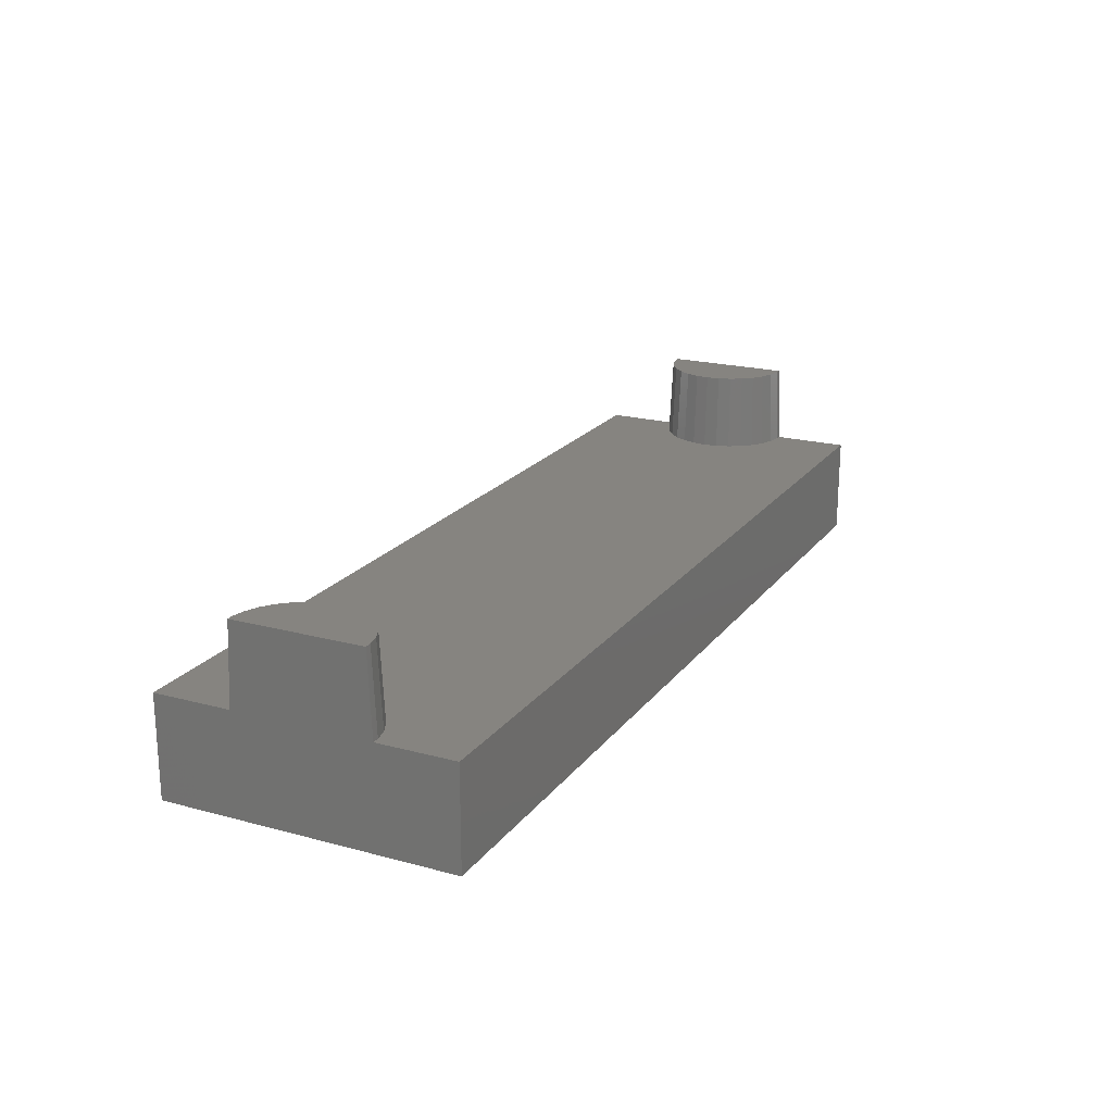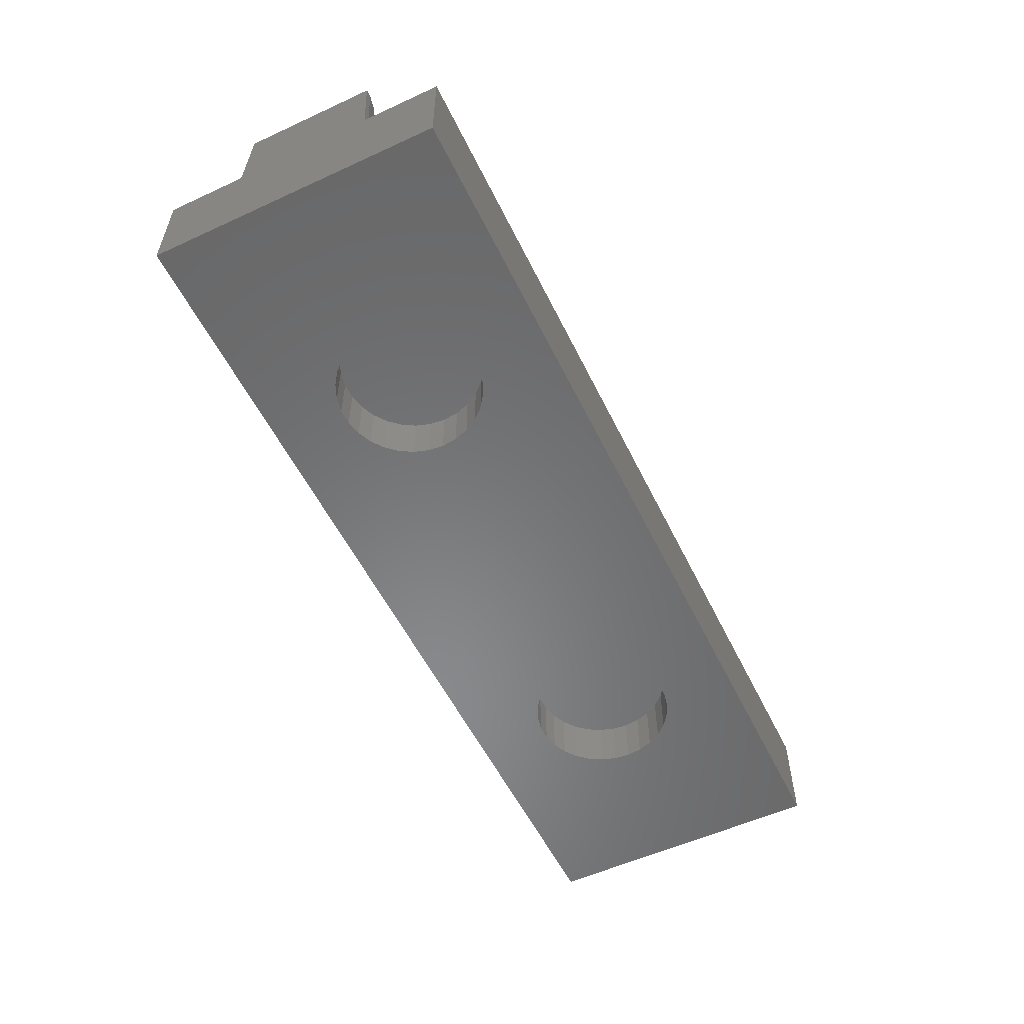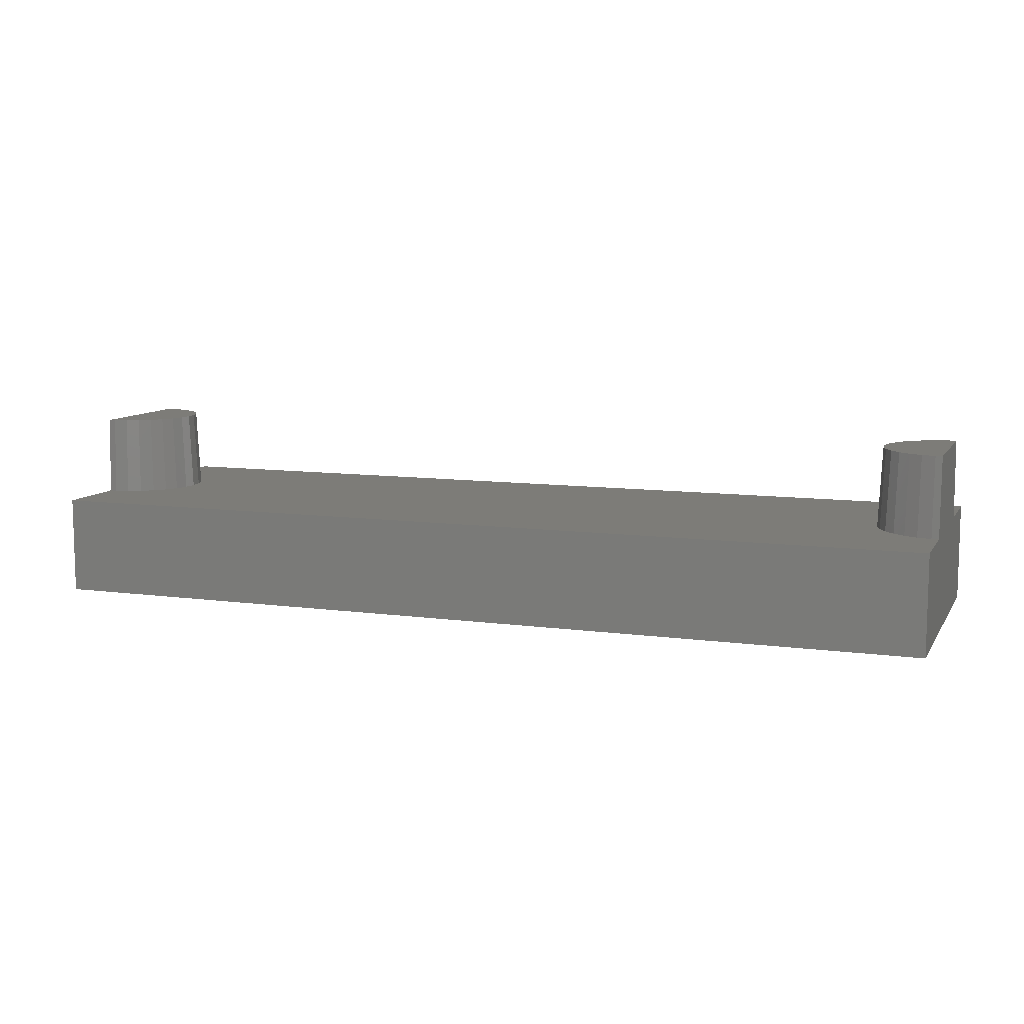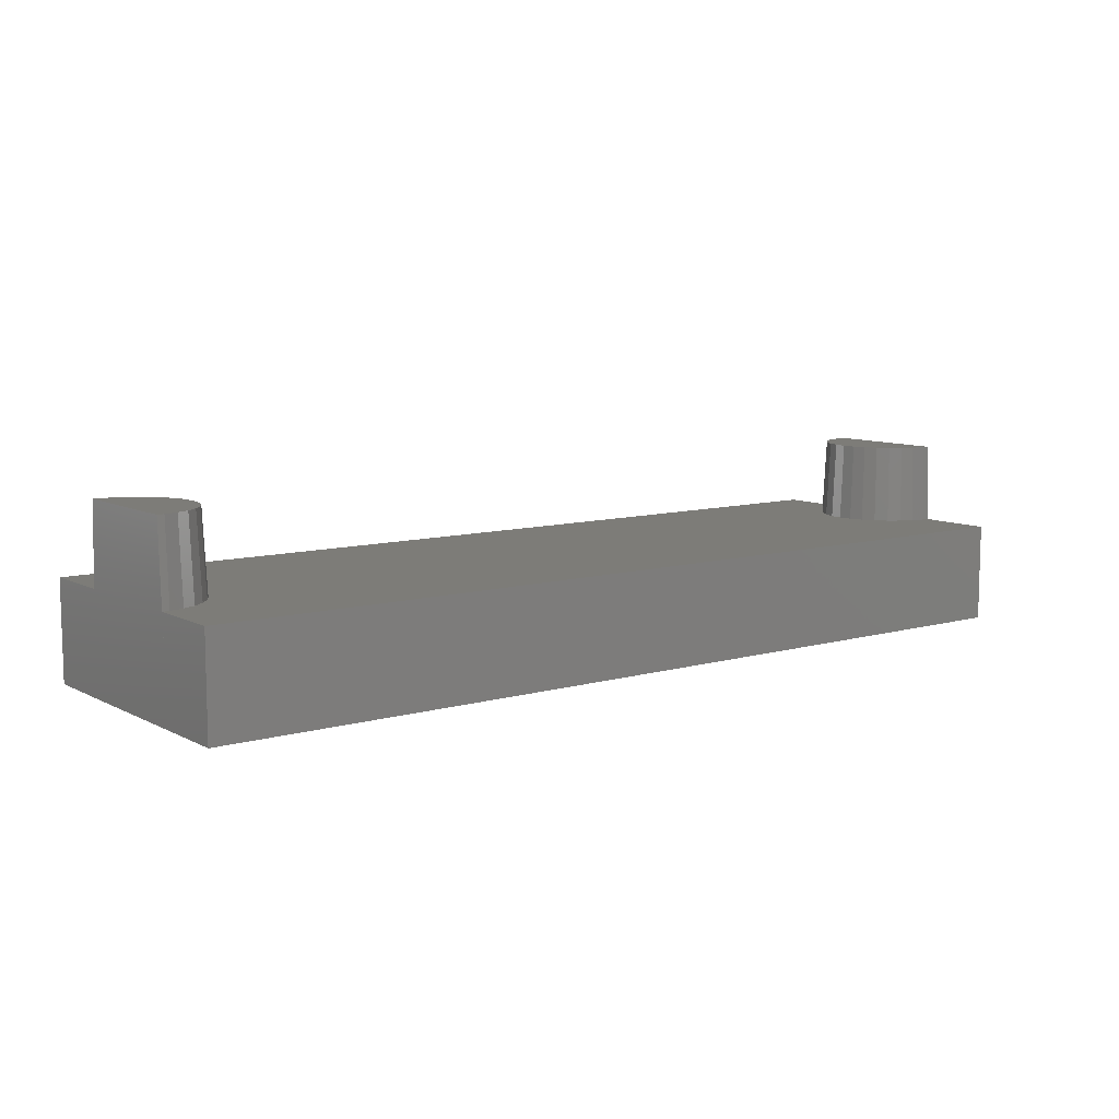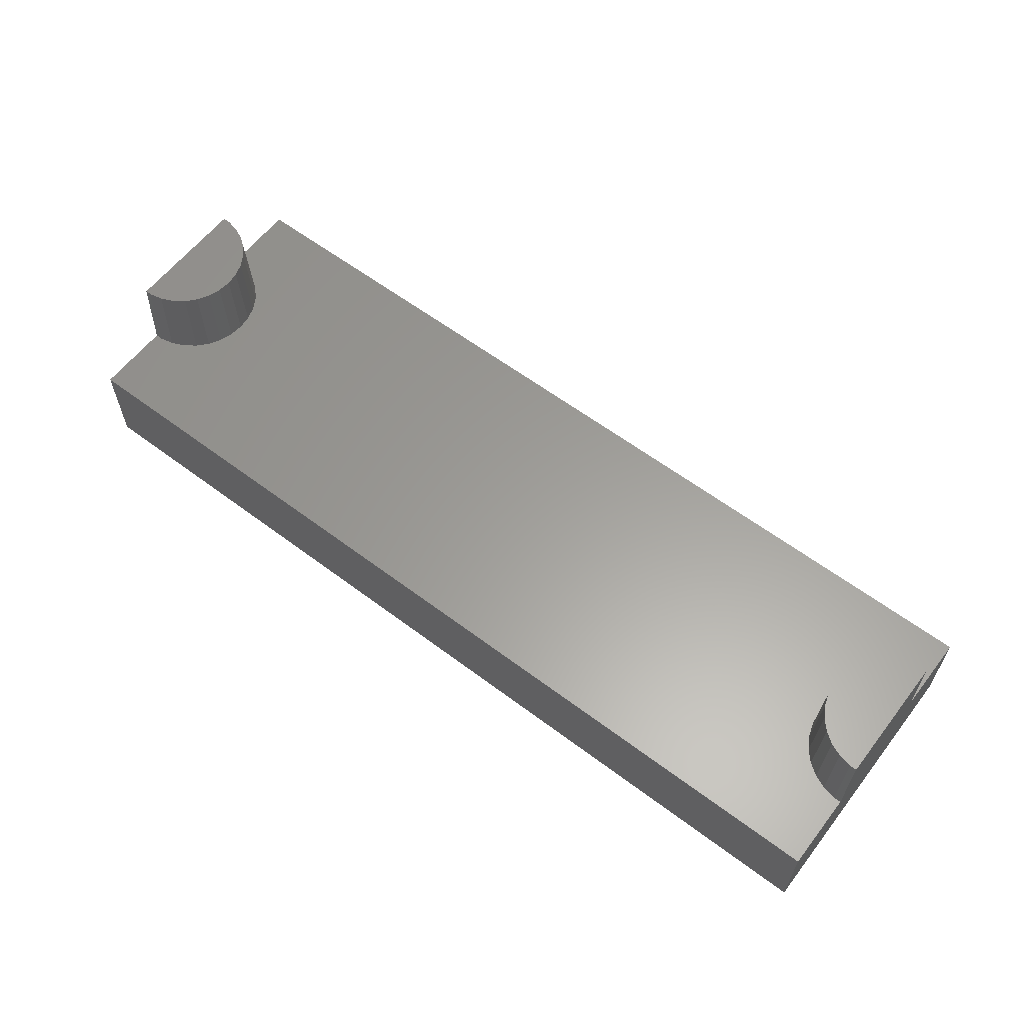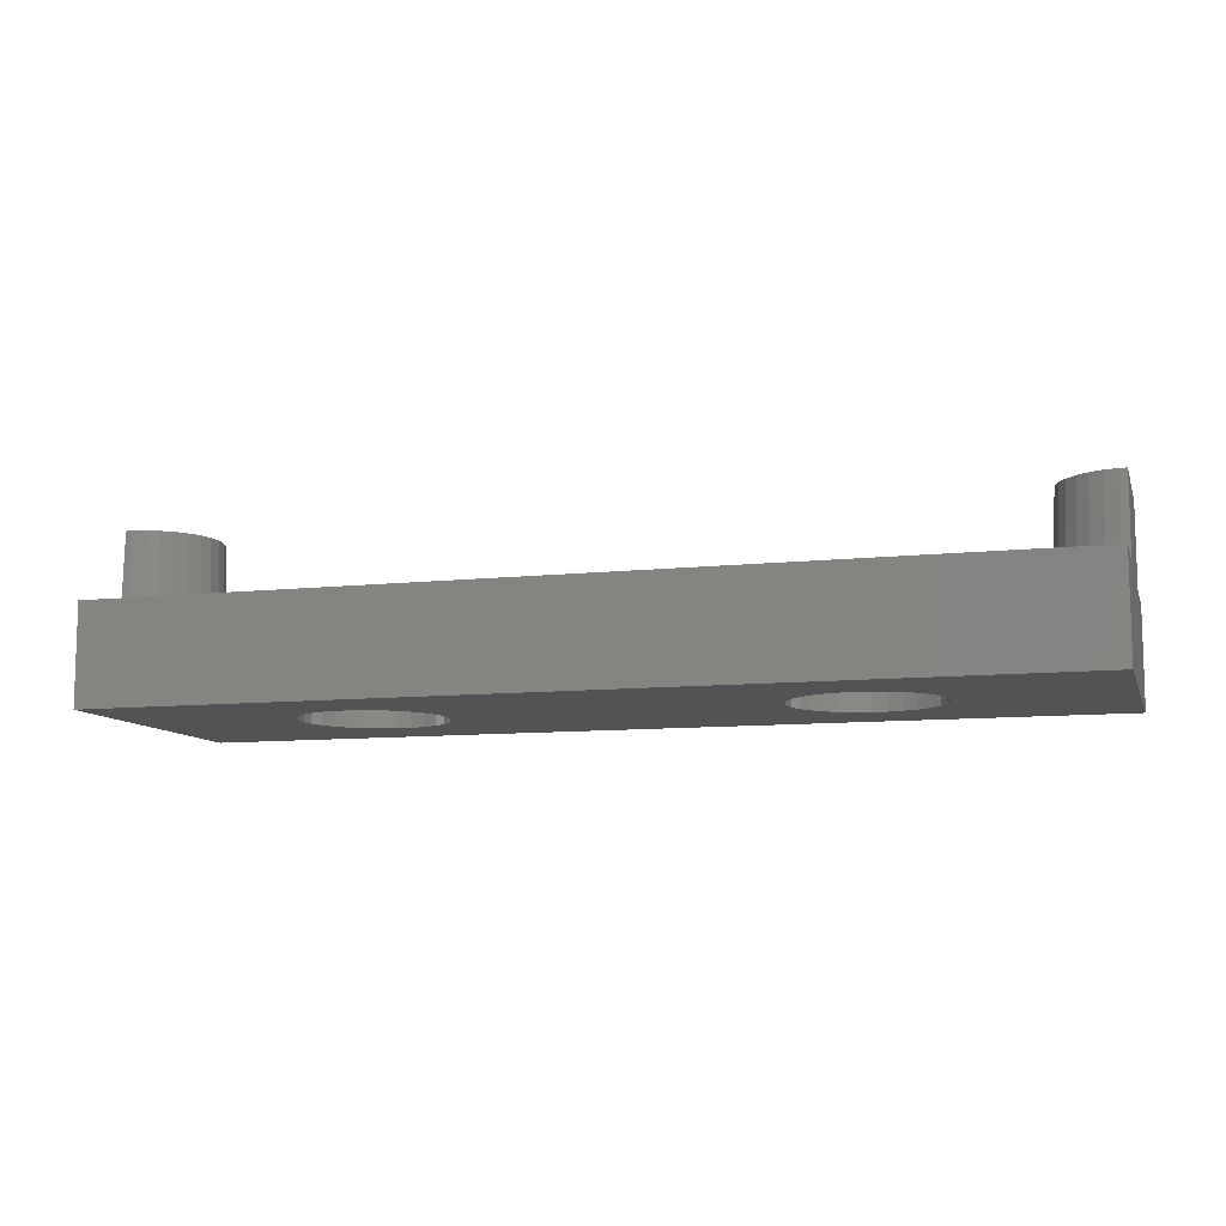
<metadata>
{"format":"stl","ext":"stl","renderer":"f3d","projection":"perspective","resolution":1024,"background":"white","views":[{"elev":20.3,"azim":-63.8,"up":"+Z"},{"elev":-55.3,"azim":-64.2,"up":"+Z"},{"elev":9.4,"azim":19.8,"up":"+Z"},{"elev":9.1,"azim":142.9,"up":"+Z"},{"elev":60.6,"azim":-142.5,"up":"+Z"},{"elev":-9.7,"azim":-164.0,"up":"+Z"}]}
</metadata>
<code>
# stl→obj: 226 verts, 448 faces
v -32.57 -10.2 0
v -32.57 -10.2 7.027
v -32.57 10.2 0
v -32.57 -4.783 7.027
v -32.57 4.783 7.027
v -32.57 10.2 7.027
v 32.57 -10.2 0
v 32.57 -10.2 7.027
v 32.57 5.097 0
v 32.57 10.2 0
v -15.75 -5.072 0
v -16.82 -5.072 0
v -21.38 0 0
v -21.27 -1.06 0
v -20.94 -2.074 0
v -20.41 -2.998 0
v -19.7 -3.79 0
v -18.83 -4.417 0
v -17.86 -4.85 0
v -14.71 -4.85 0
v -13.73 -4.417 0
v -12.87 -3.79 0
v -12.16 -2.998 0
v -11.63 -2.074 0
v -11.3 -1.06 0
v 11.3 -1.06 0
v -13.73 4.417 0
v -14.71 4.85 0
v -20.41 2.998 0
v -19.7 3.79 0
v -11.18 0 0
v -11.3 1.06 0
v -18.83 4.417 0
v -11.63 2.074 0
v -17.86 4.85 0
v -12.16 2.998 0
v -16.82 5.072 0
v 16.82 -5.072 0
v 15.75 -5.072 0
v -15.75 5.072 0
v 13.73 -4.417 0
v -12.87 3.79 0
v 12.87 -3.79 0
v 11.18 0 0
v -20.94 2.074 0
v -21.27 1.06 0
v 20.41 2.998 0
v 20.94 2.074 0
v 11.3 1.06 0
v 11.63 -2.074 0
v 12.16 -2.998 0
v 14.71 -4.85 0
v 17.86 -4.85 0
v 18.83 -4.417 0
v 19.7 -3.79 0
v 20.94 -2.074 0
v 32.57 -5.097 0
v 20.41 -2.998 0
v 21.27 -1.06 0
v 21.38 0 0
v 21.27 1.06 0
v 15.75 5.072 0
v 16.82 5.072 0
v 19.7 3.79 0
v 18.83 4.417 0
v 17.86 4.85 0
v 14.71 4.85 0
v 13.73 4.417 0
v 12.87 3.79 0
v 12.16 2.998 0
v 11.63 2.074 0
v 32.57 10.2 7.027
v -32.07 -4.783 7.027
v 32.07 -4.783 7.027
v 32.57 -4.783 7.027
v -31.6 -4.684 7.027
v 27.76 0 7.027
v 27.81 0.5243 7.027
v 27.86 -1 7.027
v 27.81 -0.4757 7.027
v 27.86 1 7.027
v 28.01 -1.455 7.027
v 28.17 -1.956 7.027
v -31.08 -4.574 7.027
v 29.35 3.574 7.027
v 29.78 3.884 7.027
v 28.68 2.827 7.027
v 29.03 3.219 7.027
v 28.44 2.413 7.027
v 32.57 4.783 7.027
v 32.07 4.783 7.027
v -32.07 4.783 7.027
v -31.55 4.674 7.027
v -31.08 4.574 7.027
v -30.6 4.36 7.027
v -30.16 4.165 7.027
v -29.74 3.856 7.027
v -29.35 3.574 7.027
v -29 3.183 7.027
v -28.68 2.827 7.027
v -28.41 2.371 7.027
v -28.17 1.956 7.027
v -28.01 1.455 7.027
v -27.86 1 7.027
v -27.81 0.4757 7.027
v -27.76 0 7.027
v -27.81 -0.5243 7.027
v -27.86 -1 7.027
v -28.03 -1.501 7.027
v -28.17 -1.956 7.027
v -28.44 -2.413 7.027
v -28.68 -2.827 7.027
v -29.03 -3.219 7.027
v -29.35 -3.574 7.027
v -29.78 -3.884 7.027
v -30.65 -4.38 7.027
v 31.6 4.684 7.027
v -30.16 -4.165 7.027
v 28.17 1.956 7.027
v 28.41 -2.371 7.027
v 30.16 4.165 7.027
v 28.03 1.501 7.027
v 31.55 -4.674 7.027
v 31.08 4.574 7.027
v 30.65 4.38 7.027
v 28.68 -2.827 7.027
v 29 -3.183 7.027
v 29.35 -3.574 7.027
v 29.74 -3.856 7.027
v 30.16 -4.165 7.027
v 30.6 -4.36 7.027
v 31.08 -4.574 7.027
v -32.57 -4.531 12.69
v -32.57 4.531 12.69
v -32.09 4.531 12.69
v -32.09 -4.531 12.69
v 32.09 -4.531 12.69
v 32.57 -4.531 12.69
v 32.57 4.531 12.69
v 32.09 4.531 12.69
v -21.27 1.06 3.513
v -21.38 0 3.513
v -21.27 -1.06 3.513
v -20.94 2.074 3.513
v -20.41 2.998 3.513
v -19.7 3.79 3.513
v -18.83 4.417 3.513
v -17.86 4.85 3.513
v -16.82 5.072 3.513
v -15.75 5.072 3.513
v -14.71 4.85 3.513
v -13.73 4.417 3.513
v -12.87 3.79 3.513
v -12.16 2.998 3.513
v -11.63 2.074 3.513
v -11.3 1.06 3.513
v -11.18 0 3.513
v -11.3 -1.06 3.513
v -11.63 -2.074 3.513
v -12.16 -2.998 3.513
v -12.87 -3.79 3.513
v -13.73 -4.417 3.513
v -14.71 -4.85 3.513
v -15.75 -5.072 3.513
v -16.82 -5.072 3.513
v -17.86 -4.85 3.513
v -18.83 -4.417 3.513
v -19.7 -3.79 3.513
v -20.41 -2.998 3.513
v -20.94 -2.074 3.513
v 11.3 1.06 3.513
v 11.18 0 3.513
v 11.3 -1.06 3.513
v 11.63 2.074 3.513
v 12.16 2.998 3.513
v 12.87 3.79 3.513
v 13.73 4.417 3.513
v 14.71 4.85 3.513
v 15.75 5.072 3.513
v 16.82 5.072 3.513
v 17.86 4.85 3.513
v 18.83 4.417 3.513
v 19.7 3.79 3.513
v 20.41 2.998 3.513
v 20.94 2.074 3.513
v 21.27 1.06 3.513
v 21.38 0 3.513
v 21.27 -1.06 3.513
v 20.94 -2.074 3.513
v 20.41 -2.998 3.513
v 19.7 -3.79 3.513
v 18.83 -4.417 3.513
v 17.86 -4.85 3.513
v 16.82 -5.072 3.513
v 15.75 -5.072 3.513
v 14.71 -4.85 3.513
v 13.73 -4.417 3.513
v 12.87 -3.79 3.513
v 12.16 -2.998 3.513
v 11.63 -2.074 3.513
v -31.16 -4.333 12.69
v -30.29 -3.945 12.69
v -29.52 -3.385 12.69
v -28.88 -2.678 12.69
v -28.41 -1.853 12.69
v -28.11 -0.9472 12.69
v -28.01 0 12.69
v -28.11 0.9472 12.69
v -28.41 1.853 12.69
v -28.88 2.678 12.69
v -29.52 3.385 12.69
v -30.29 3.945 12.69
v -31.16 4.333 12.69
v 31.16 4.333 12.69
v 30.29 3.945 12.69
v 29.52 3.385 12.69
v 28.88 2.678 12.69
v 28.41 1.853 12.69
v 28.11 0.9472 12.69
v 28.01 0 12.69
v 28.11 -0.9472 12.69
v 28.41 -1.853 12.69
v 28.88 -2.678 12.69
v 29.52 -3.385 12.69
v 30.29 -3.945 12.69
v 31.16 -4.333 12.69
f 1 2 3
f 3 2 4
f 3 4 5
f 3 5 6
f 2 1 7
f 8 2 7
f 9 3 10
f 11 7 12
f 1 3 13
f 1 13 14
f 1 14 15
f 1 15 16
f 1 16 17
f 1 17 18
f 1 18 19
f 1 19 12
f 1 12 7
f 20 7 11
f 21 7 20
f 22 7 21
f 23 7 22
f 24 7 23
f 25 7 24
f 26 27 28
f 29 3 30
f 25 31 7
f 31 32 7
f 30 3 33
f 32 34 7
f 33 3 35
f 34 36 7
f 35 3 37
f 38 7 39
f 37 3 40
f 41 42 27
f 40 3 28
f 41 27 43
f 26 3 44
f 26 28 3
f 45 3 29
f 46 3 45
f 13 3 46
f 47 9 48
f 49 44 3
f 50 27 26
f 51 27 50
f 43 27 51
f 36 42 41
f 36 41 52
f 36 52 7
f 52 39 7
f 53 7 38
f 54 7 53
f 55 7 54
f 56 57 58
f 7 55 57
f 55 58 57
f 9 57 56
f 9 56 59
f 9 59 60
f 9 60 61
f 9 61 48
f 62 3 63
f 9 47 64
f 9 64 65
f 9 65 66
f 9 66 63
f 9 63 3
f 67 3 62
f 68 3 67
f 69 3 68
f 69 70 3
f 70 71 3
f 71 49 3
f 3 6 10
f 10 6 72
f 4 2 8
f 73 4 8
f 74 73 8
f 75 74 8
f 76 77 78
f 76 79 80
f 76 78 81
f 76 82 79
f 76 80 77
f 76 83 82
f 84 85 86
f 84 87 88
f 84 89 87
f 84 88 85
f 90 72 91
f 72 6 5
f 72 5 92
f 72 92 93
f 72 93 94
f 72 94 95
f 72 95 96
f 72 96 97
f 72 97 98
f 72 98 99
f 72 99 100
f 72 100 101
f 72 101 102
f 72 102 103
f 72 103 104
f 72 104 105
f 72 105 106
f 72 106 107
f 72 107 108
f 72 108 109
f 72 109 110
f 72 110 111
f 72 111 112
f 72 112 113
f 72 113 114
f 72 114 115
f 116 117 91
f 72 115 118
f 84 119 89
f 91 72 116
f 76 120 83
f 86 121 84
f 81 122 76
f 123 73 74
f 118 116 72
f 116 124 117
f 116 125 124
f 116 121 125
f 116 84 121
f 84 122 119
f 84 76 122
f 76 126 120
f 76 127 126
f 76 128 127
f 76 129 128
f 76 130 129
f 76 131 130
f 76 132 131
f 76 123 132
f 76 73 123
f 4 133 5
f 5 133 134
f 134 135 5
f 5 135 92
f 133 4 73
f 136 133 73
f 8 7 57
f 75 8 57
f 137 74 75
f 138 137 75
f 57 138 75
f 9 139 138
f 57 9 138
f 91 140 90
f 90 140 139
f 90 139 9
f 72 90 9
f 10 72 9
f 46 141 142
f 13 46 142
f 142 143 14
f 13 142 14
f 45 144 141
f 46 45 141
f 29 145 144
f 45 29 144
f 30 146 145
f 29 30 145
f 33 147 146
f 30 33 146
f 35 148 147
f 33 35 147
f 37 149 148
f 35 37 148
f 40 150 149
f 37 40 149
f 28 151 150
f 40 28 150
f 27 152 151
f 28 27 151
f 42 153 152
f 27 42 152
f 154 153 36
f 36 153 42
f 155 154 34
f 34 154 36
f 156 155 32
f 32 155 34
f 157 156 31
f 31 156 32
f 157 31 158
f 158 31 25
f 158 25 159
f 159 25 24
f 159 24 160
f 160 24 23
f 160 23 161
f 161 23 22
f 161 22 162
f 162 22 21
f 162 21 163
f 163 21 20
f 163 20 164
f 164 20 11
f 164 11 165
f 165 11 12
f 165 12 166
f 166 12 19
f 166 19 167
f 167 19 18
f 167 18 168
f 168 18 17
f 169 168 17
f 16 169 17
f 170 169 16
f 15 170 16
f 143 170 15
f 14 143 15
f 49 171 172
f 44 49 172
f 172 173 26
f 44 172 26
f 71 174 171
f 49 71 171
f 70 175 174
f 71 70 174
f 69 176 175
f 70 69 175
f 68 177 176
f 69 68 176
f 67 178 177
f 68 67 177
f 62 179 178
f 67 62 178
f 63 180 179
f 62 63 179
f 66 181 180
f 63 66 180
f 65 182 181
f 66 65 181
f 64 183 182
f 65 64 182
f 184 183 47
f 47 183 64
f 185 184 48
f 48 184 47
f 186 185 61
f 61 185 48
f 187 186 60
f 60 186 61
f 187 60 188
f 188 60 59
f 188 59 189
f 189 59 56
f 189 56 190
f 190 56 58
f 190 58 191
f 191 58 55
f 191 55 192
f 192 55 54
f 192 54 193
f 193 54 53
f 193 53 194
f 194 53 38
f 194 38 195
f 195 38 39
f 195 39 196
f 196 39 52
f 196 52 197
f 197 52 41
f 197 41 198
f 198 41 43
f 199 198 43
f 51 199 43
f 200 199 51
f 50 200 51
f 173 200 50
f 26 173 50
f 76 136 73
f 201 136 76
f 84 201 76
f 116 201 84
f 202 201 116
f 118 202 116
f 115 202 118
f 203 202 115
f 114 203 115
f 113 203 114
f 204 203 113
f 112 204 113
f 111 204 112
f 205 204 111
f 110 205 111
f 109 205 110
f 206 205 109
f 108 206 109
f 107 206 108
f 207 206 107
f 106 207 107
f 105 207 106
f 104 208 207
f 105 104 207
f 103 208 104
f 102 209 208
f 103 102 208
f 102 101 209
f 100 210 209
f 101 100 209
f 100 99 210
f 98 211 210
f 99 98 210
f 98 97 211
f 212 211 96
f 96 211 97
f 96 95 212
f 213 212 94
f 94 212 95
f 94 93 213
f 135 213 92
f 92 213 93
f 91 117 140
f 124 214 117
f 117 214 140
f 124 125 214
f 121 215 125
f 125 215 214
f 121 86 215
f 85 216 86
f 86 216 215
f 85 88 216
f 87 217 88
f 88 217 216
f 87 89 217
f 119 218 89
f 89 218 217
f 119 122 218
f 81 219 122
f 122 219 218
f 81 78 219
f 77 220 78
f 78 220 219
f 220 77 80
f 80 79 220
f 220 79 221
f 221 79 82
f 82 83 221
f 221 83 222
f 222 83 120
f 222 120 223
f 223 120 126
f 223 126 127
f 223 127 224
f 224 127 128
f 224 128 129
f 225 224 129
f 130 225 129
f 225 130 131
f 226 225 131
f 132 226 131
f 226 132 123
f 137 226 123
f 74 137 123
f 134 133 136
f 202 134 201
f 201 134 136
f 203 134 202
f 204 134 203
f 205 134 204
f 206 134 205
f 207 134 206
f 208 134 207
f 209 134 208
f 210 134 209
f 211 134 210
f 212 134 211
f 213 134 212
f 135 134 213
f 219 220 221
f 223 219 222
f 222 219 221
f 224 219 223
f 225 219 224
f 226 219 225
f 137 219 226
f 138 219 137
f 139 219 138
f 140 219 139
f 214 219 140
f 215 219 214
f 216 219 215
f 217 219 216
f 218 219 217
f 144 145 141
f 141 145 146
f 141 146 147
f 141 147 148
f 141 148 149
f 141 149 150
f 141 150 151
f 141 151 152
f 141 152 153
f 141 153 154
f 141 154 155
f 141 155 156
f 141 156 157
f 141 157 158
f 141 158 159
f 141 159 160
f 141 160 161
f 141 161 162
f 141 162 163
f 141 163 164
f 141 164 165
f 141 165 166
f 141 166 167
f 141 167 168
f 141 168 169
f 141 169 170
f 141 170 143
f 141 143 142
f 174 175 171
f 171 175 176
f 171 176 177
f 171 177 178
f 171 178 179
f 171 179 180
f 171 180 181
f 171 181 182
f 171 182 183
f 171 183 184
f 171 184 185
f 171 185 186
f 171 186 187
f 171 187 188
f 171 188 189
f 171 189 190
f 171 190 191
f 171 191 192
f 171 192 193
f 171 193 194
f 171 194 195
f 171 195 196
f 171 196 197
f 171 197 198
f 171 198 199
f 171 199 200
f 171 200 173
f 171 173 172

</code>
